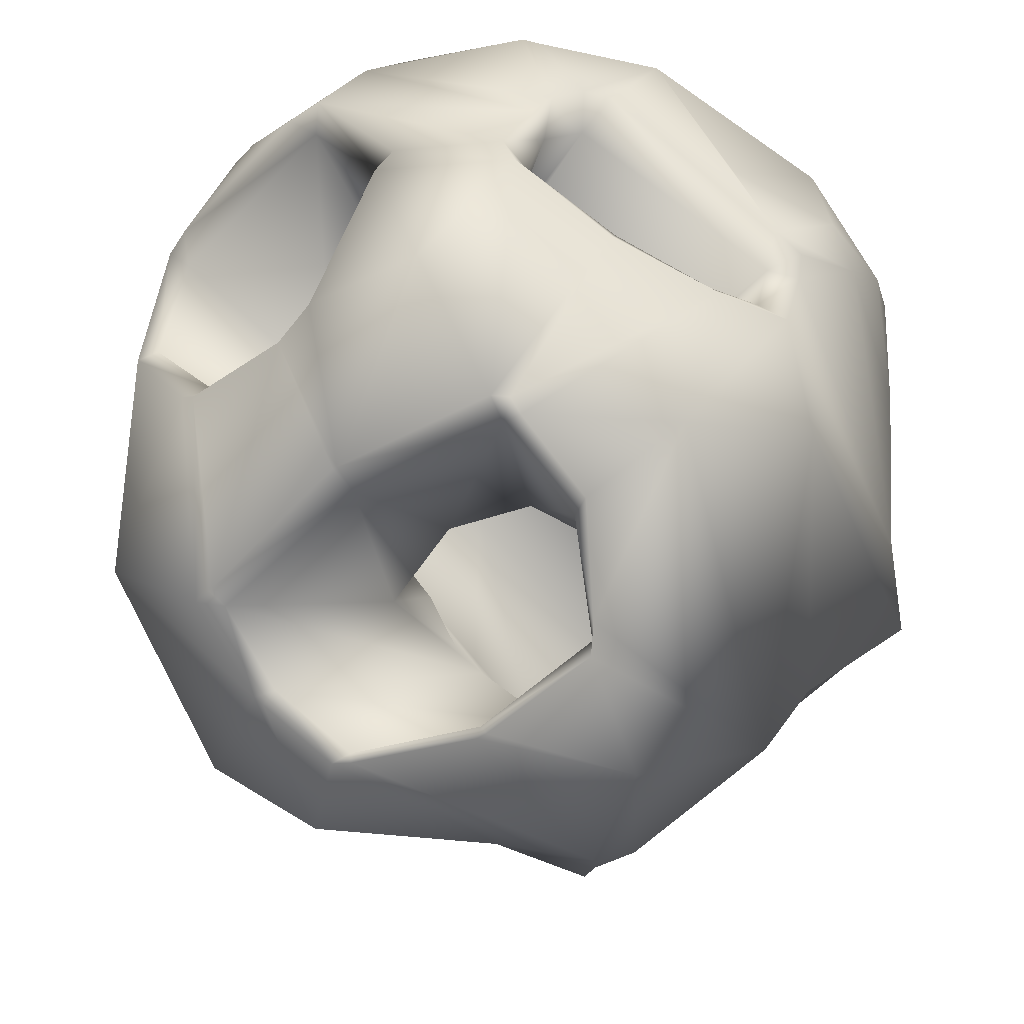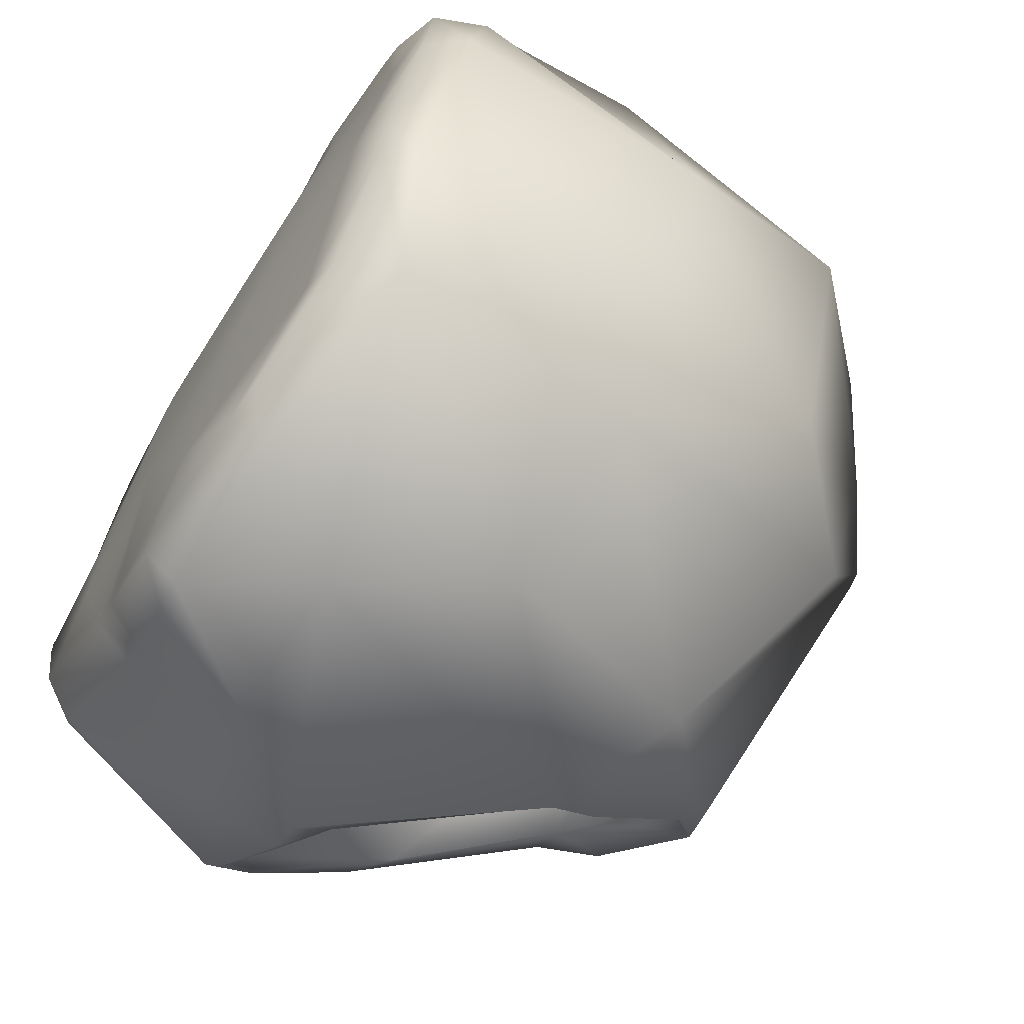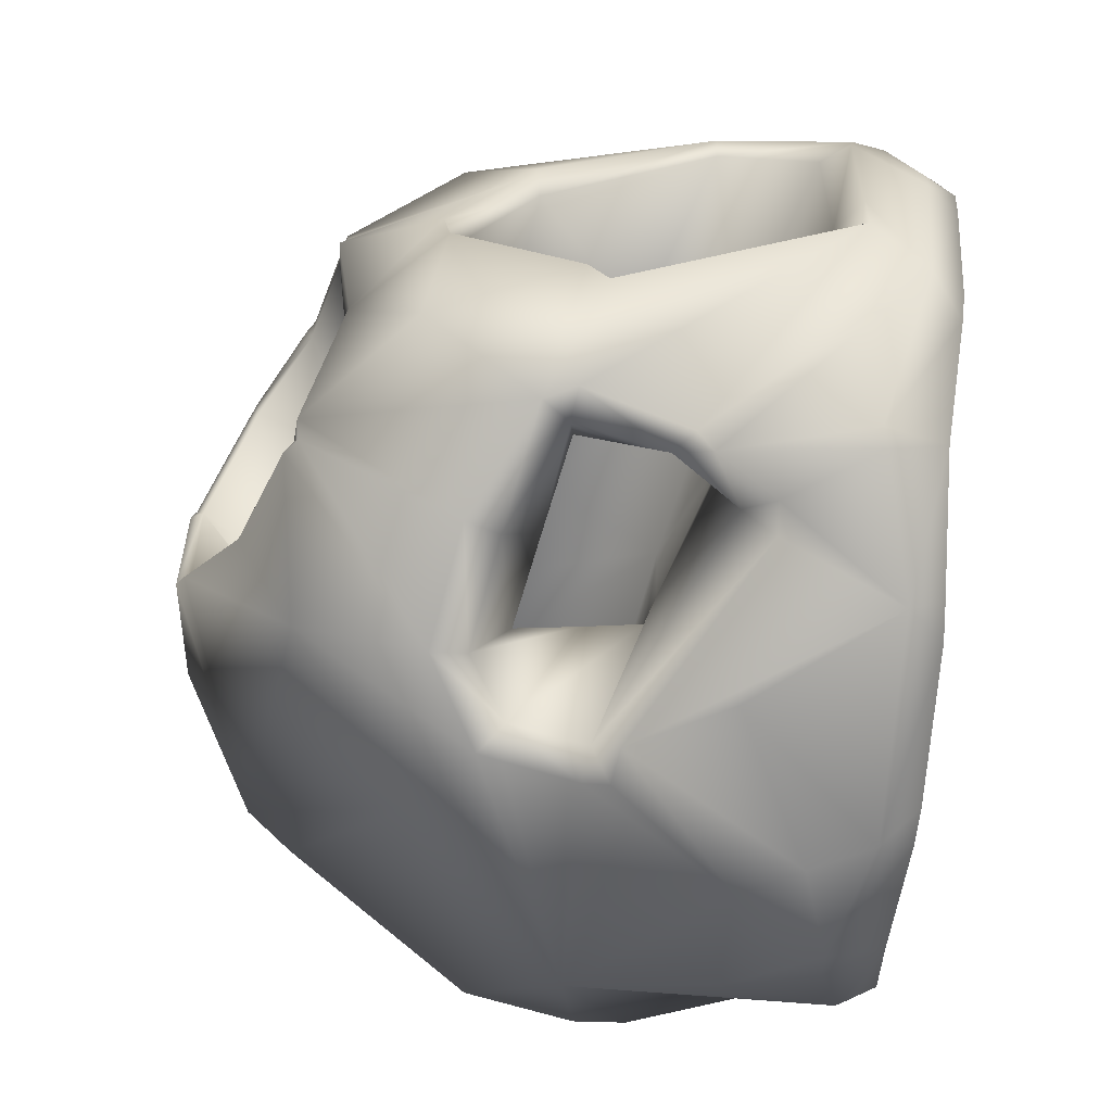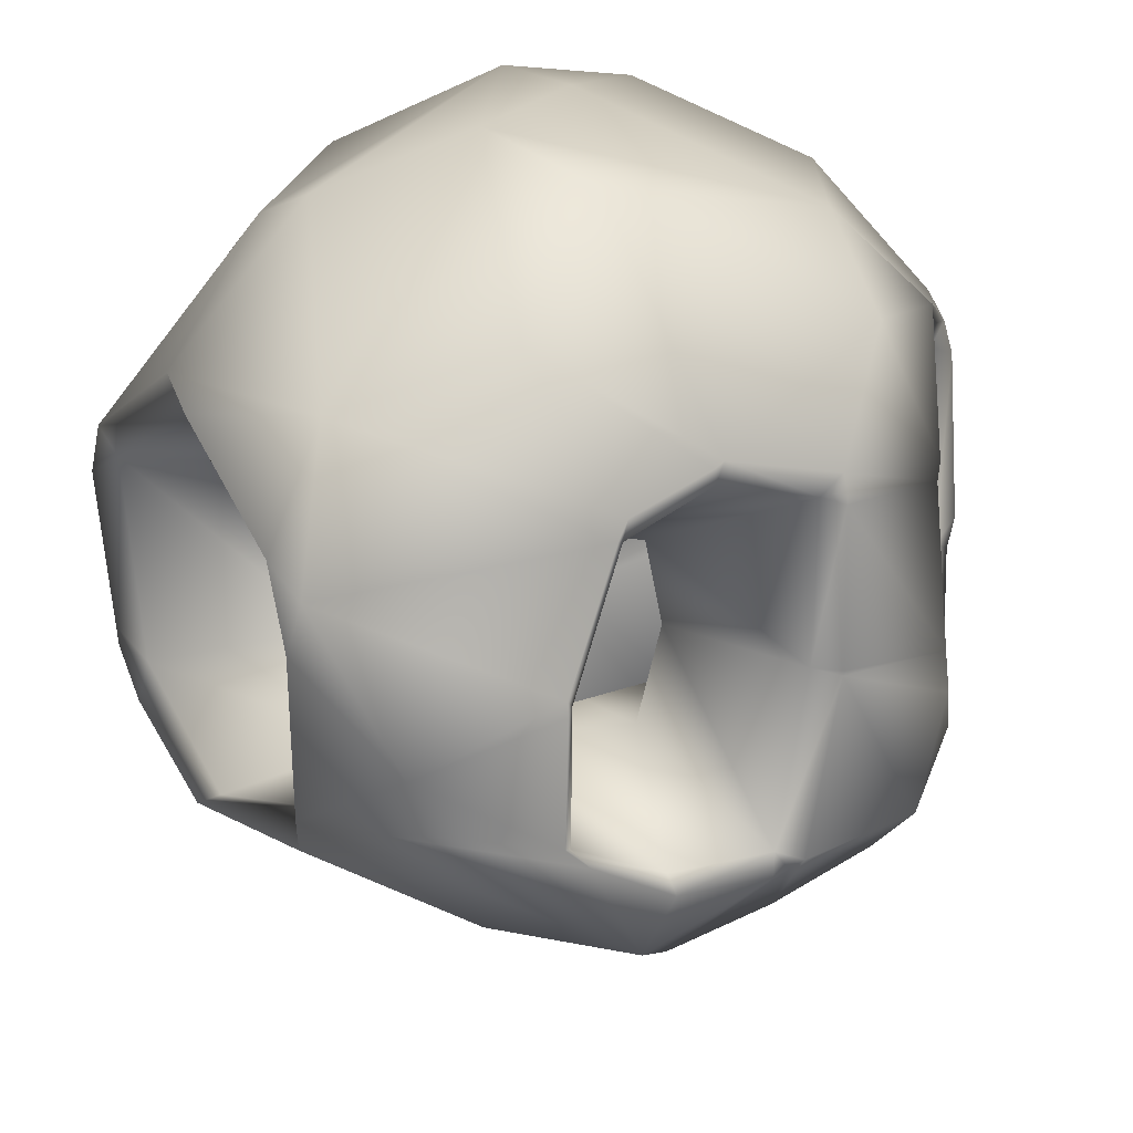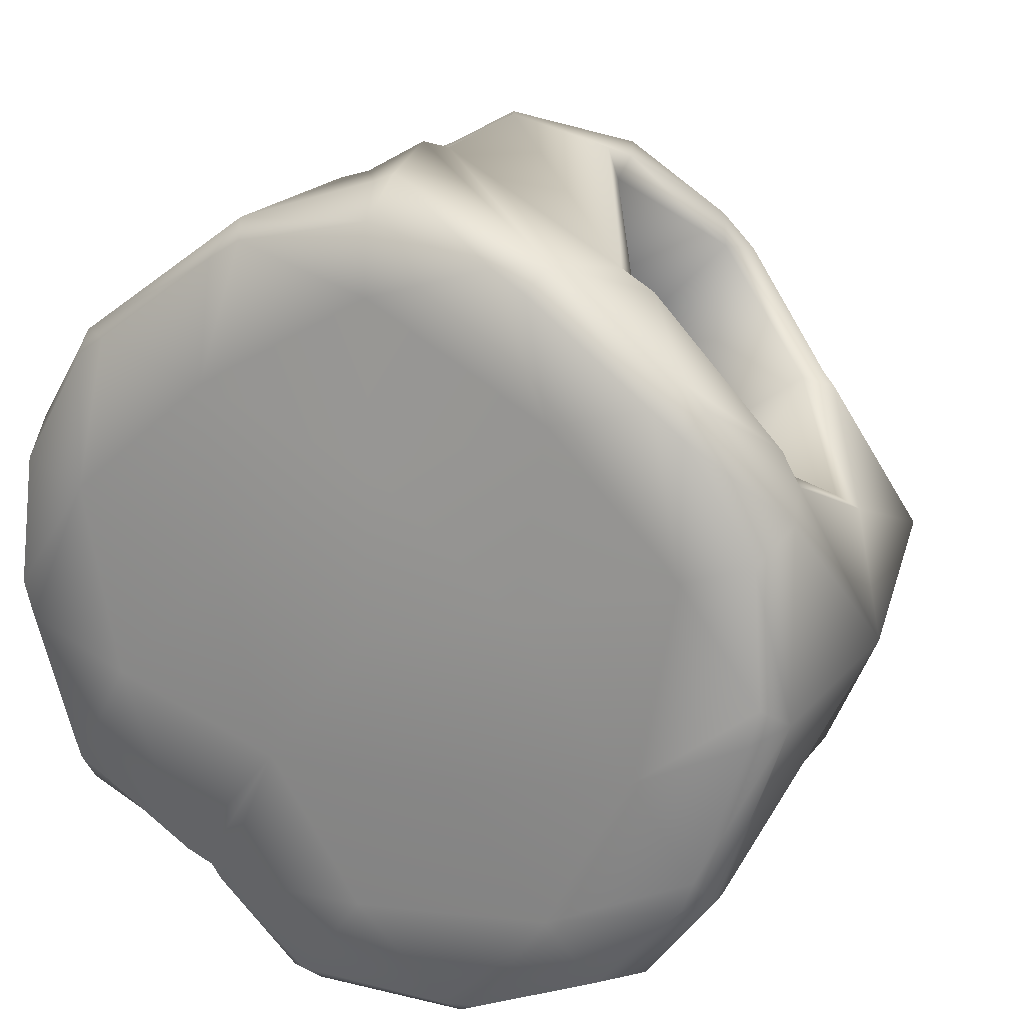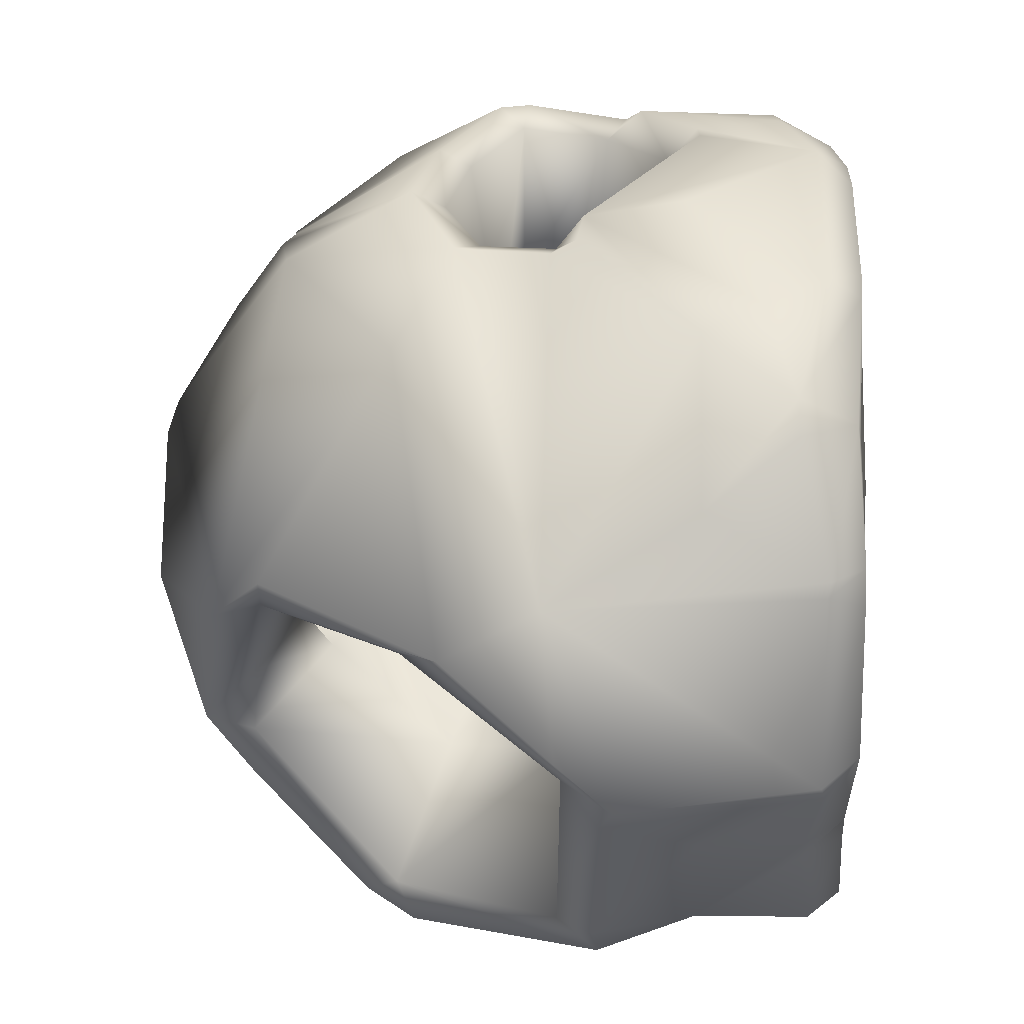
<metadata>
{"format":"obj","ext":"obj","renderer":"f3d","projection":"perspective","resolution":1024,"background":"white","views":[{"elev":35.6,"azim":3.4,"up":"+Z"},{"elev":-67.6,"azim":-121.9,"up":"+Z"},{"elev":71.8,"azim":95.9,"up":"+Z"},{"elev":-68.8,"azim":-133.6,"up":"+Y"},{"elev":19.4,"azim":-155.7,"up":"+Z"},{"elev":4.5,"azim":93.1,"up":"+Z"}]}
</metadata>
<code>
o F3:GeoDome5
v -0.9794 -0.1716 -0.1061
v -0.9322 -0.6018 0.04038
v -0.73 0.1716 -0.6615
v -0.7305 -0.6018 -0.5806
v -0.7365 0.5256 0.2393
v -0.5774 -0.1876 -0.7947
v -0.6456 0.55 -0.2296
v -0.4284 0.5123 -0.6338
v -0.4343 -0.8815 -0.5163
v -0.4367 0.5367 0.5478
v -0.3801 0.5695 0.1159
v -0.1805 -0.5778 0.9321
v -0.2018 -0.1716 -0.9643
v -0.2172 0.5695 -0.3092
v 0 -0.7271 -0.6866
v 0 0.1876 -0.9822
v 0.02924 0.55 -0.6685
v 0 0.5123 0.7744
v -0.02612 0.5562 0.4021
v 0 0.5654 -6.939e-18
v 0.2371 0.5695 -0.3227
v 0.3466 -1.11 -0.09954
v 0.3986 0.55 0.5424
v 0.3552 0.5695 0.1169
v 0.4249 -0.7899 0.6543
v 0.4035 0.1716 -0.8987
v 0.6549 0.5367 -0.1993
v 0.7485 0.5256 0.2454
v 0.73 -0.5149 0.4494
v 0.73 0.1716 -0.6615
v 0.8547 0.1716 0.4899
v 0.9794 -0.1716 -0.1061
v 0.9794 0.1716 0.1061
v -0.9376 0.3781 0.3491
v -0.8968 0.5069 0.2914
v -0.903 0.529 -0.1038
v -0.9231 0.5243 -0.01746
v -0.9657 0.4395 -0.07724
v -0.7572 0.5221 -0.5282
v -0.7869 0.5294 -0.4498
v -0.8064 0.4477 -0.5351
v -0.7085 0.4526 0.6562
v -0.7581 0.4477 0.6016
v -0.7365 0.5243 0.5567
v -0.6695 0.5269 0.6089
v -0.5468 0.5032 -0.7651
v -0.6217 0.3781 -0.7838
v -0.4051 0.4526 0.8766
v -0.3817 0.5265 0.826
v -0.3021 0.522 0.8726
v -0.1807 0.5288 -0.8902
v -0.2657 0.5218 -0.8817
v -0.1875 0.4526 -0.9473
v 0.0423 0.3781 0.9996
v 0.002165 0.3635 1.016
v 0 0.5034 0.9401
v 0.1875 0.5293 -0.885
v 0.1875 0.4526 -0.9473
v 0.2597 0.4477 -0.9323
v 0.3379 0.4477 0.9069
v 0.3021 0.522 0.8726
v 0.3741 0.5291 0.8263
v 0.5058 0.5155 -0.641
v 0.4485 0.5205 -0.6518
v 0.4163 0.5179 -0.7009
v 0.4684 0.4152 -0.7432
v 0.5276 0.419 -0.6985
v 0.7512 0.4484 0.6065
v 0.6629 0.5292 0.6142
v 0.7321 0.5243 0.5623
v 0.7901 0.5266 -0.446
v 0.8064 0.4477 -0.5351
v 0.8334 0.4403 -0.5116
v 0.9251 0.5243 -0.01608
v 0.8999 0.5267 -0.1
v 0.9657 0.4395 -0.07724
v 0.9669 0.4477 -0.04112
v 0.897 0.5073 0.2921
v 0.9376 0.3781 0.3491
v 0.9637 0.3781 0.2686
v 0.5538 -0.128 -0.2196
v -0.4777 0.06644 0.1518
v -0.08598 -0.05085 -0.166
v 0.2764 -0.144 -0.5244
v -0.5702 -0.1501 0.0824
v -0.2313 -0.3043 -0.2116
v 0.07832 -0.4344 -0.5462
v -0.4392 -0.4521 0.2454
v 0.1422 -0.7215 -0.2908
v -0.212 -0.5326 0.4727
v 0.4154 -0.7033 -0.02911
v 0.5942 -0.4245 -0.03351
v 0.2892 -0.8947 -0.4769
v 0.2549 -0.901 -0.5889
v 0.2486 -0.9801 -0.4896
v 0.3485 -1.002 -0.4388
v 0.216 -0.5145 -0.9581
v 0.2231 -0.6283 -0.882
v 0.253 -0.5528 -0.8577
v 0.6675 -0.06543 -0.8799
v 0.574 -0.05696 -0.9417
v 0.5674 -0.1502 -0.8681
v 0.6474 -0.8236 -0.1343
v 0.6444 -0.9347 -0.1587
v 0.7433 -0.8153 -0.0751
v 1.007 -0.1415 -0.4323
v 0.9799 -0.01674 -0.5432
v 0.9368 -0.04651 -0.5818
v 0.9191 -0.1299 -0.4814
v 1.001 -0.3924 -0.213
v 0.9076 -0.4811 -0.2076
v -0.8597 0.2281 0.4136
v -0.8765 0.2925 0.4813
v -0.9204 0.2993 0.4094
v -0.4408 -0.5454 0.7034
v -0.4311 -0.5533 0.7816
v -0.5014 -0.5786 0.6948
v -0.5116 0.248 0.7959
v -0.5853 0.3084 0.8014
v -0.5126 0.319 0.8501
v -0.2933 -0.2016 0.9215
v -0.3056 -0.2524 0.9678
v -0.268 -0.2029 0.9928
v -0.7713 -0.4078 0.4247
v -0.7388 -0.4342 0.4445
v -0.6985 -0.3923 0.4404
v -0.9633 -0.007792 0.2691
v -0.9098 -0.004093 0.2957
v -0.2232 0.09458 0.3214
v -0.2416 0.08002 0.2641
v -0.1617 0.06697 0.2647
v -0.1772 0.08752 0.3229
v 0.1181 -0.04469 0.127
v 0.1264 -0.05896 0.07371
v 0.1918 -0.0661 0.07907
v 0.1894 -0.06646 0.1394
v -0.09611 -0.2498 0.6257
v -0.09046 -0.2941 0.5721
v -0.06256 -0.2554 0.6329
v 0.2821 -0.3524 0.3163
v 0.2945 -0.3485 0.2465
v 0.2362 -0.3763 0.2652
v 0.1108 -0.3048 0.4751
v -0.1657 -0.06004 0.5441
v -0.1155 -0.0829 0.5631
v 0.2368 -0.2092 0.2279
v 0.2428 -0.206 0.1621
v 0.07278 -0.3353 0.4186
v 0.534 0.138 0.7842
v 0.803 0.31 0.5482
v 0.02161 -0.3116 1.037
v -0.009596 -0.2402 1.045
v 0.04431 -0.252 0.9845
v 0.1614 0.1027 0.896
v 0.2307 0.1774 0.9521
v 0.1621 0.1726 0.9731
v 0.4936 -0.4903 0.8093
v 0.4783 -0.4119 0.7727
v 0.6947 -0.1618 0.6607
v 0.6999 -0.1027 0.6922
v 0.6352 -0.08918 0.7468
v 0.6179 -0.1511 0.6737
v 0.2493 -0.4436 0.9192
v 0.2574 -0.3686 0.8781
v 0.07655 -0.04611 0.9519
v 0.04467 -0.001005 1.004
v 0.09077 0.03712 1.021
v 0.6676 -0.3264 0.6697
v 0.6591 -0.38 0.6762
v 0.5907 -0.3252 0.6808
v -0.03902 -0.6289 -0.2109
v 0.3118 -0.6212 0.1189
v 0.3072 -0.7632 -0.1983
v -0.6168 -0.8594 0.1485
v -0.6859 -0.8502 0.1487
v -0.6621 -0.8429 0.1867
v -0.6436 -0.8594 0.2014
v -0.3148 -1.043 -0.1262
v -0.3595 -1.049 -0.1543
v -0.3122 -1.063 -0.1375
v 0.02704 -0.8354 0.6658
v 0.0665 -0.8499 0.7002
v 0.04162 -0.8206 0.725
v -0.001283 -0.8262 0.7313
v 0.2382 -1.076 0.2579
v 0.2362 -1.11 0.2403
v 0.2396 -1.082 0.3165
v -0.5292 -0.9435 -0.07429
v -0.5518 -0.9261 -0.06701
v -0.5016 -0.9259 -0.04304
v -0.3169 -0.7859 0.432
v -0.3621 -0.7814 0.4913
v -0.3517 -0.7824 0.4971
v 0.19 -0.9357 0.4954
v 0.2137 -0.9398 0.5475
v -0.008095 -1.11 0.02719
v 0.006896 -1.137 0.03073
v -0.01519 -1.129 0.007769
v -0.3256 -0.4923 0.3591
v 0.4443 -0.3865 0.1065
v 0.4683 -0.8592 -0.3056
v -0.07648 -0.3693 -0.3789
v -0.2334 -0.5475 0.05559
v -0.1774 -0.4883 -0.08858
v -0.1066 -0.6104 -0.1424
v -0.2491 -0.6453 0.01405
v 0.003711 -0.5647 0.2786
v 0.1617 -0.4819 0.2298
v 0.233 -0.5987 0.1859
v 0.07873 -0.6364 0.3036
v -0.1431 -0.5132 0.1961
v -0.1184 -0.5891 0.1942
g F3:GeoDome5_default
f 1 4 2
f 1 127 114 34 38
f 2 4 189 175
f 2 124 127 1
f 3 1 38 41
f 5 11 7
f 5 37 35
f 5 44 45 10
f 6 4 1 3
f 6 13 15 9 4
f 7 14 8
f 7 36 37 5
f 7 40 36
f 8 17 51 52
f 8 39 40 7
f 8 46 39
f 9 188 189 4
f 10 11 5
f 10 19 11
f 10 49 50 18
f 11 14 7
f 11 20 14
f 12 116 193 184
f 12 122 116
f 14 17 8
f 14 21 17
f 15 13 97 98
f 15 94 95 180 179 9
f 15 98 94
f 16 26 101 97 13
f 16 53 58
f 17 65 57
f 18 19 10
f 18 23 19
f 18 56 61
f 19 20 11
f 19 24 20
f 20 21 14
f 20 24 21
f 21 27 63 64
f 21 64 65 17
f 22 186 197
f 22 197 198 95 96
f 23 24 19
f 23 28 24
f 23 62 69
f 24 27 21
f 24 28 27
f 25 29 169 157
f 25 195 187
f 26 30 100 101
f 26 66 67 30
f 27 75 71
f 28 70 78
f 28 74 75 27
f 28 78 74
f 29 105 110 32
f 30 67 72
f 31 160 159 32 33
f 32 76 77 33
f 32 106 107 73 76
f 32 110 106
f 32 168 169 29
f 33 77 80
f 33 80 79 31
f 34 43 44 35
f 35 37 38 34
f 35 44 5
f 36 38 37
f 38 36 40 41
f 39 41 40
f 41 47 3
f 42 43 113 119
f 42 45 44 43
f 45 42 48 49
f 45 49 10
f 46 52 53 47
f 47 41 39 46
f 47 53 16 13 6 3
f 48 120 166 167 55
f 49 48 50
f 50 48 55 56
f 50 56 18
f 51 53 52
f 52 46 8
f 54 55 167 156
f 54 56 55
f 57 51 17
f 57 58 53 51
f 58 57 59
f 58 59 26 16
f 59 57 65 66
f 59 66 26
f 60 61 56 54
f 60 155 161 149
f 61 60 62
f 61 62 23 18
f 62 60 68 69
f 66 65 64 63 67
f 67 63 71 72
f 68 60 149 150
f 69 68 70
f 69 70 28 23
f 71 63 27
f 72 71 73
f 72 73 107 108 30
f 75 76 73 71
f 76 75 74 77
f 78 80 77 74
f 79 68 150 31
f 79 78 70 68
f 80 78 79
f 81 84 102 109
f 82 85 86 83
f 82 112 128 85
f 82 130 129 118 112
f 83 86 202 87 84
f 83 134 133 131 130 82
f 84 81 135 134 83
f 84 87 99 102
f 85 88 203 204 86
f 85 128 126 88
f 86 204 205 171 202
f 87 89 93 99
f 87 202 171 89
f 88 126 115 90 199
f 88 199 211 203
f 89 171 190 178
f 89 173 201 93
f 89 178 196 173
f 90 115 121 137 138
f 90 138 148 142 208 207
f 91 92 111 103
f 91 172 200 92
f 91 173 196 185
f 92 200 141 147 135 81
f 94 93 96 95
f 95 198 180
f 96 93 201 103 104
f 96 104 22
f 97 99 98
f 98 99 93 94
f 99 97 101 102
f 100 102 101
f 102 100 108 109
f 103 201 173 91
f 104 103 105
f 104 105 29 25 187 186 22
f 107 106 109 108
f 108 100 30
f 109 111 92 81
f 110 105 103 111
f 111 109 106 110
f 113 112 118 119
f 114 112 113
f 114 113 43 34
f 116 115 117
f 117 177 192
f 117 192 193 116
f 119 118 120
f 119 120 48 42
f 121 118 144 137
f 121 123 120 118
f 122 121 115 116
f 123 121 122
f 125 126 124
f 125 176 177 117
f 126 125 117 115
f 127 124 126 128
f 128 112 114 127
f 129 144 118
f 130 131 132 129
f 133 136 162 154 132 131
f 135 136 133 134
f 136 146 170 162
f 137 139 138
f 139 145 165 153
f 140 142 148 143
f 140 143 164 158
f 142 140 141
f 143 148 138 139
f 144 129 132 145
f 145 139 137 144
f 146 136 135 147
f 146 147 141 140
f 151 152 123 122 12
f 151 153 152
f 152 153 165 166
f 152 166 120 123
f 153 164 143 139
f 154 156 167 165
f 154 165 145 132
f 156 154 155
f 156 155 60 54
f 157 163 183 182 25
f 157 169 170 158
f 158 164 163 157
f 158 170 146 140
f 159 168 32
f 160 161 162 159
f 161 160 31 150 149
f 162 161 155 154
f 164 153 151 163
f 166 165 167
f 168 170 169
f 170 168 159 162
f 171 205 206 174 190
f 174 175 189 190
f 175 176 125 124 2
f 176 175 174 177
f 177 174 191 192
f 179 178 190 188
f 179 188 9
f 180 178 179
f 182 195 25
f 183 184 181 182
f 184 183 163 151 12
f 185 194 172 91
f 187 185 186
f 188 190 189
f 191 174 206 212
f 192 191 193
f 193 191 181 184
f 194 181 210 209 172
f 194 185 187 195
f 195 182 181 194
f 196 197 186 185
f 197 196 198
f 198 196 178 180
f 200 172 209 208 142 141
f 203 206 204
f 205 204 206
f 207 211 199 90
f 208 210 207
f 209 210 208
f 211 207 210 212
f 212 206 203 211
f 212 210 181 191

</code>
